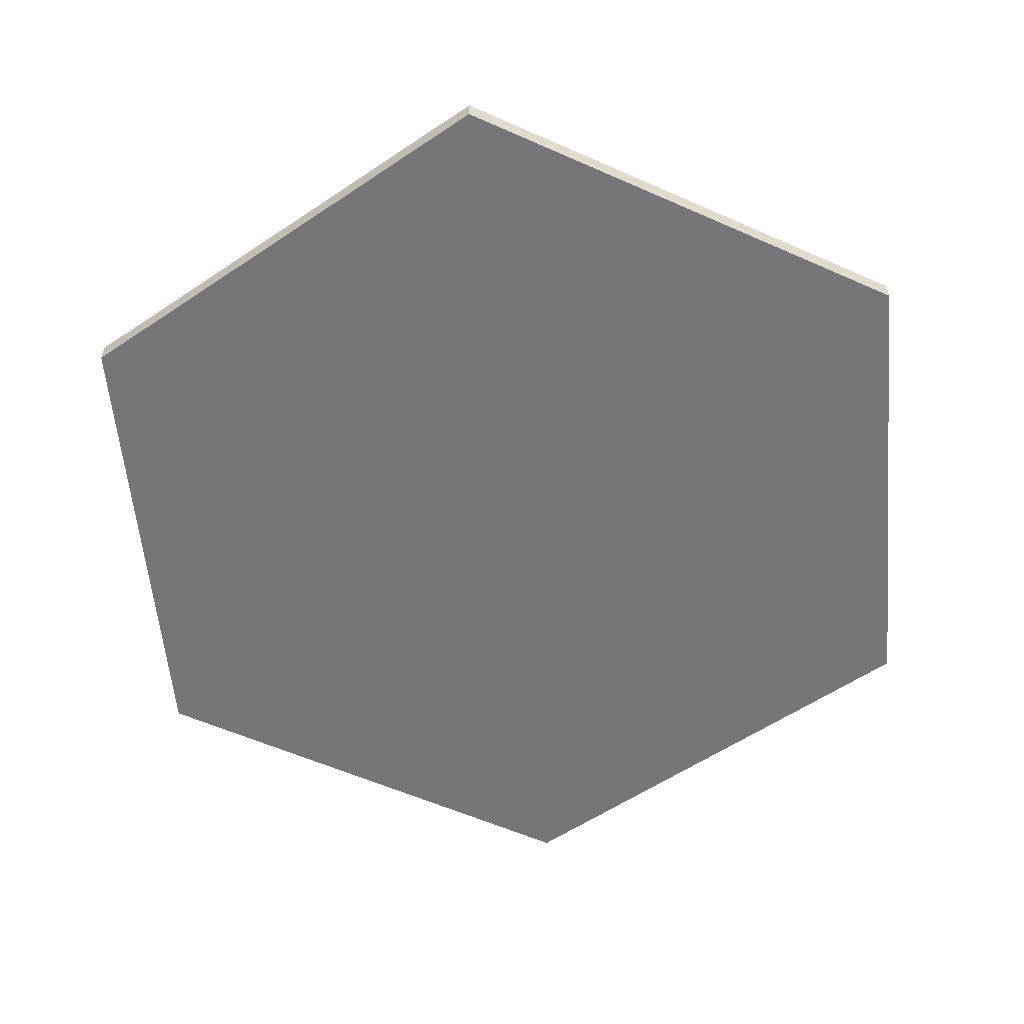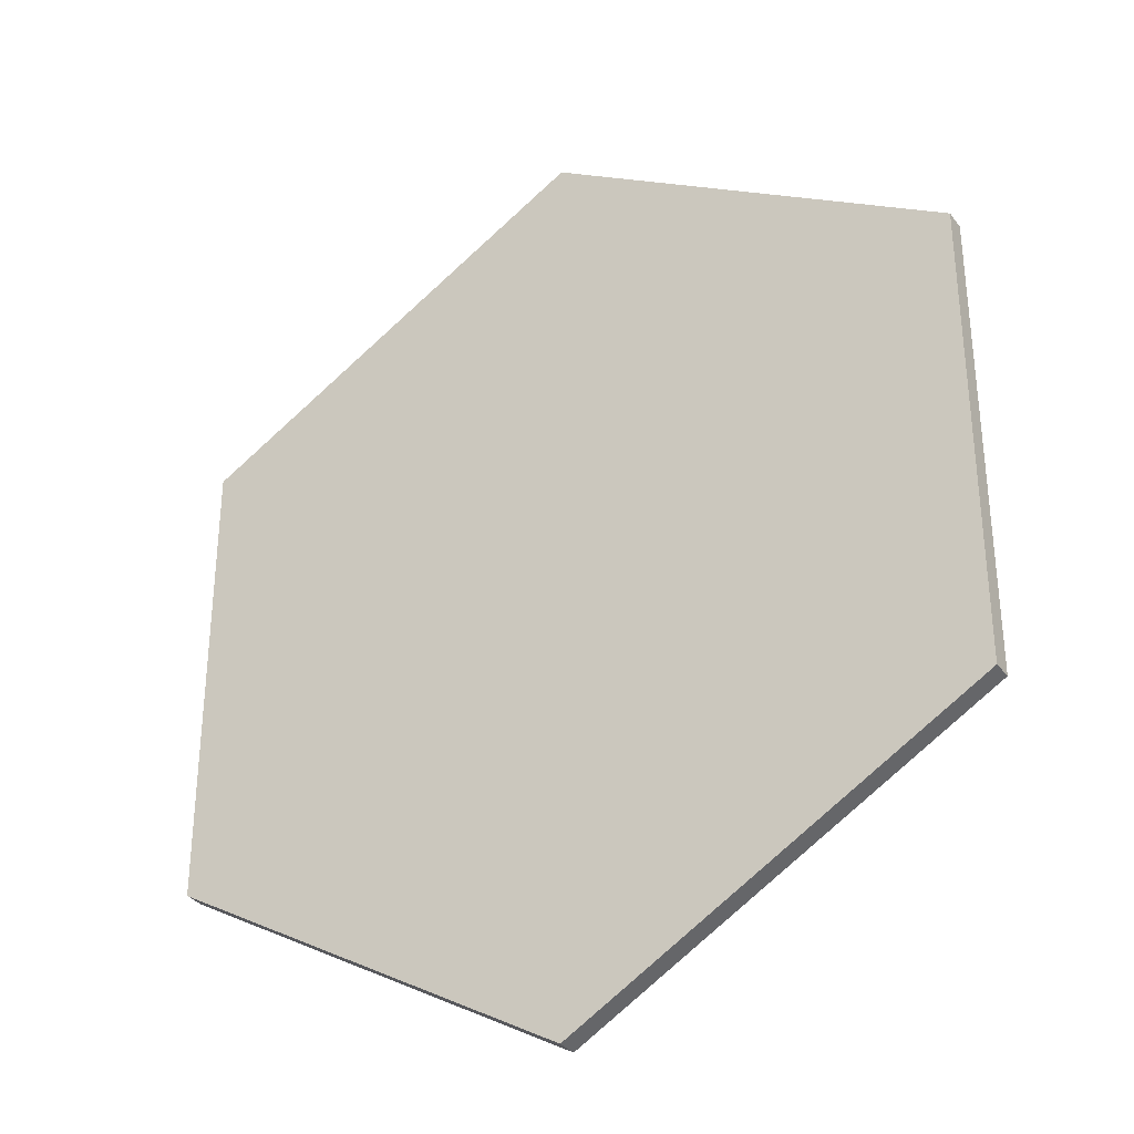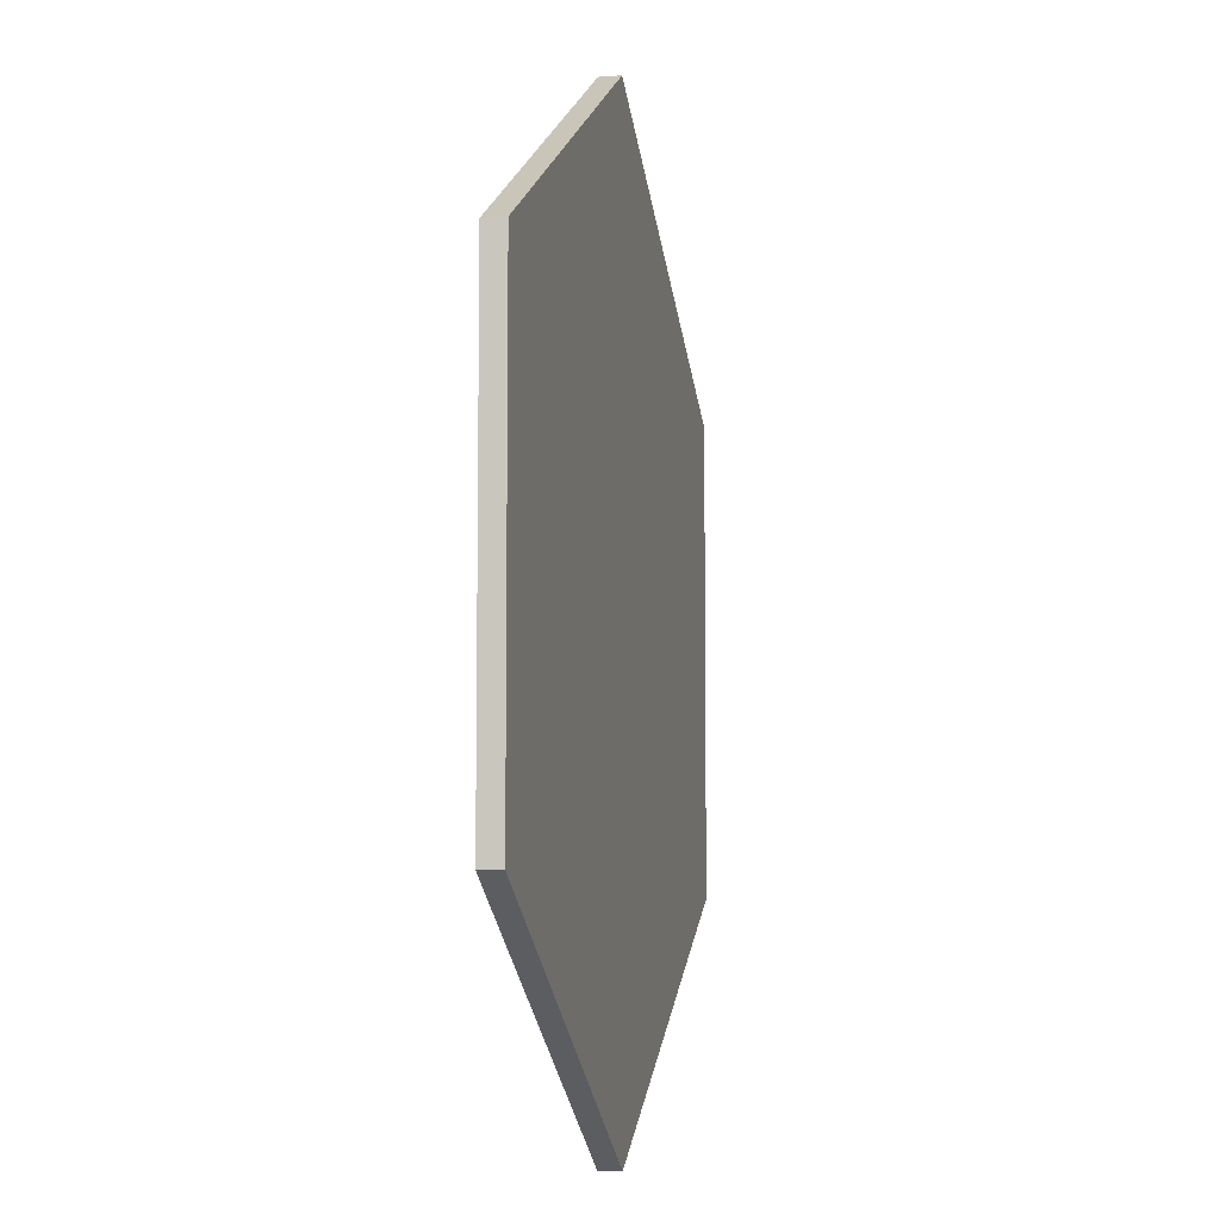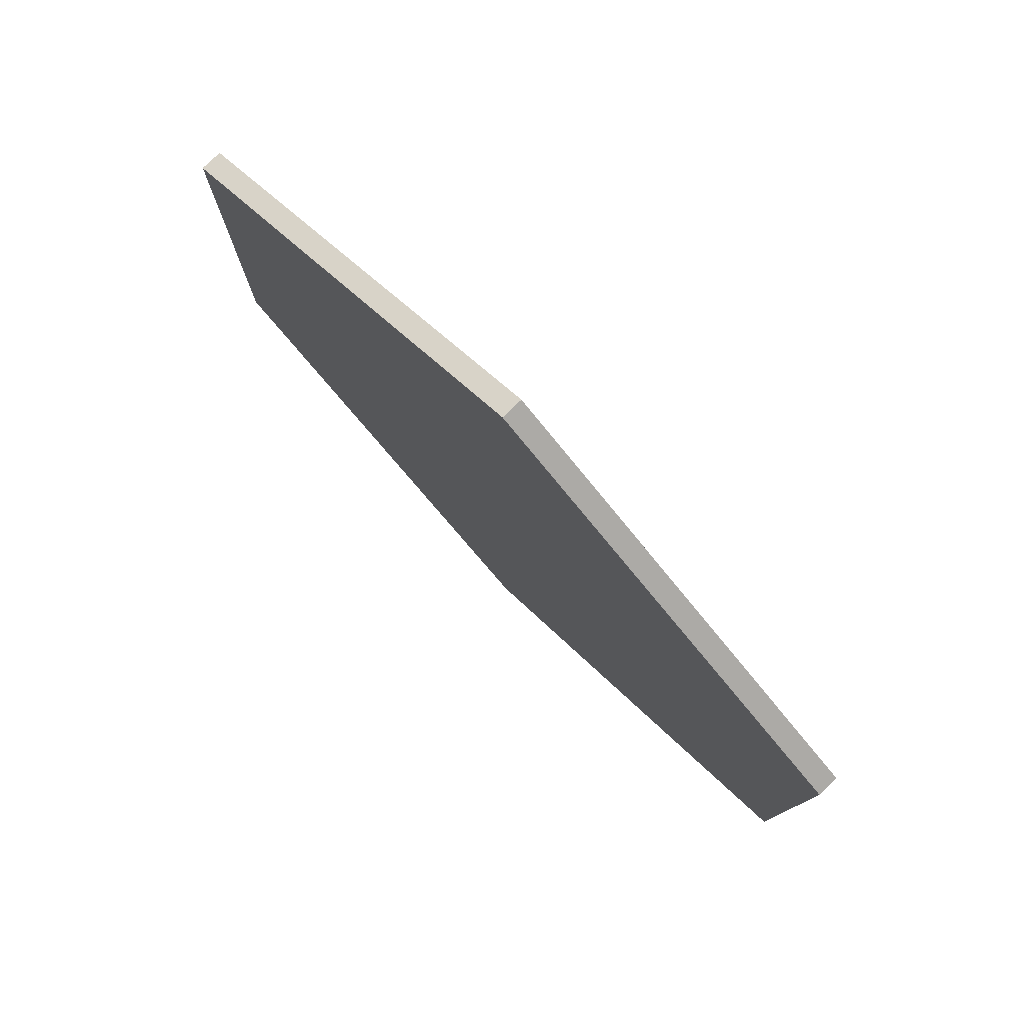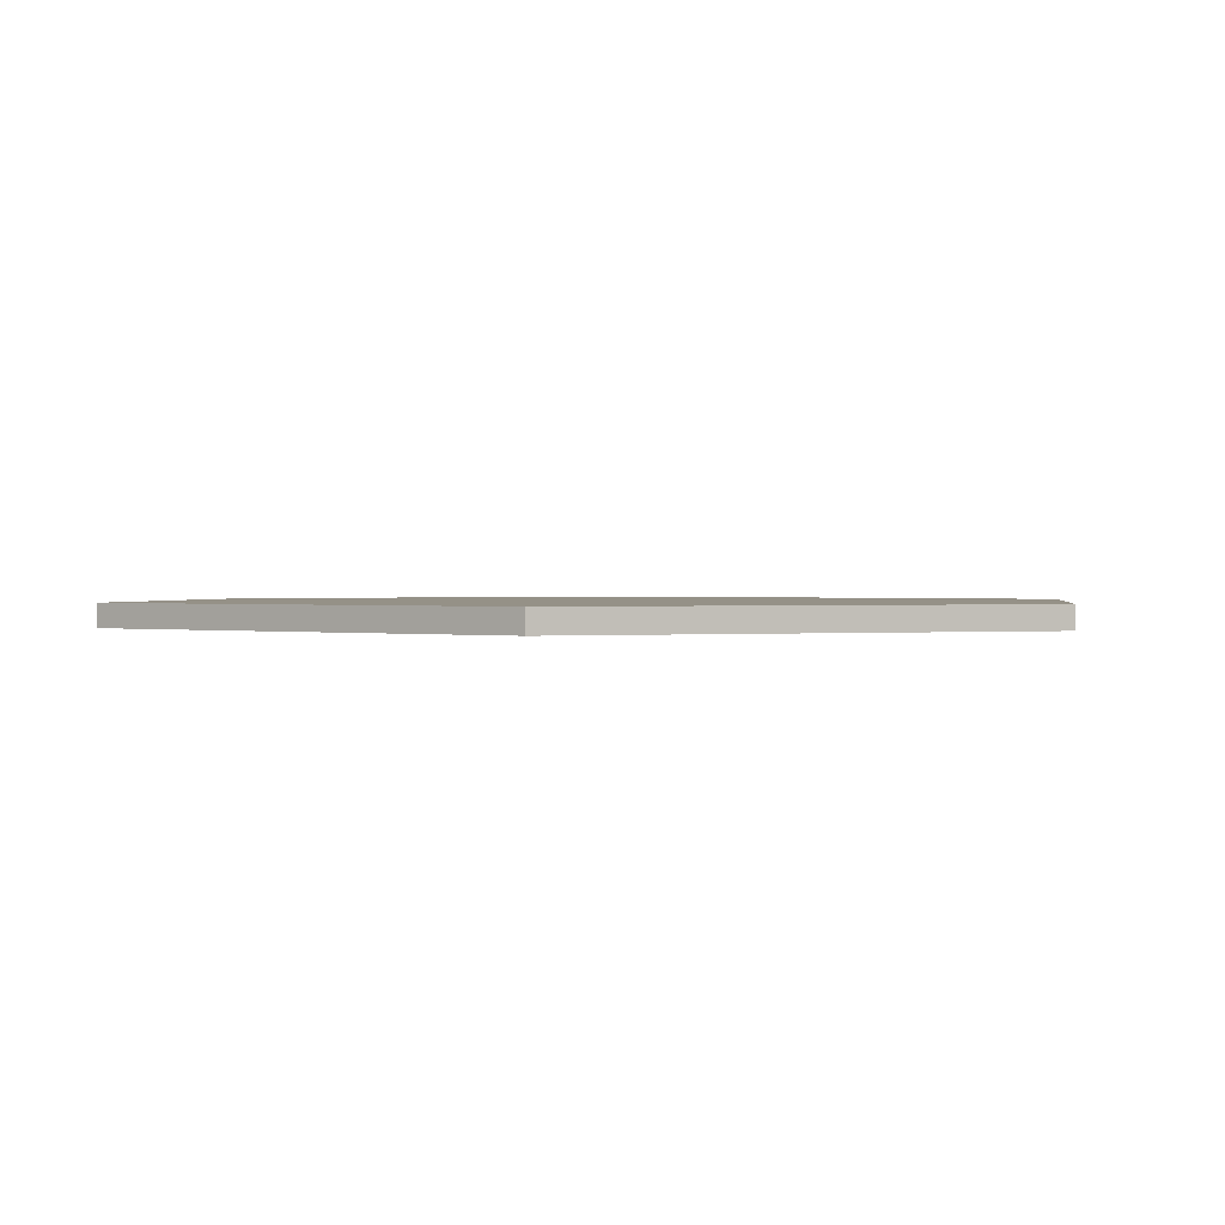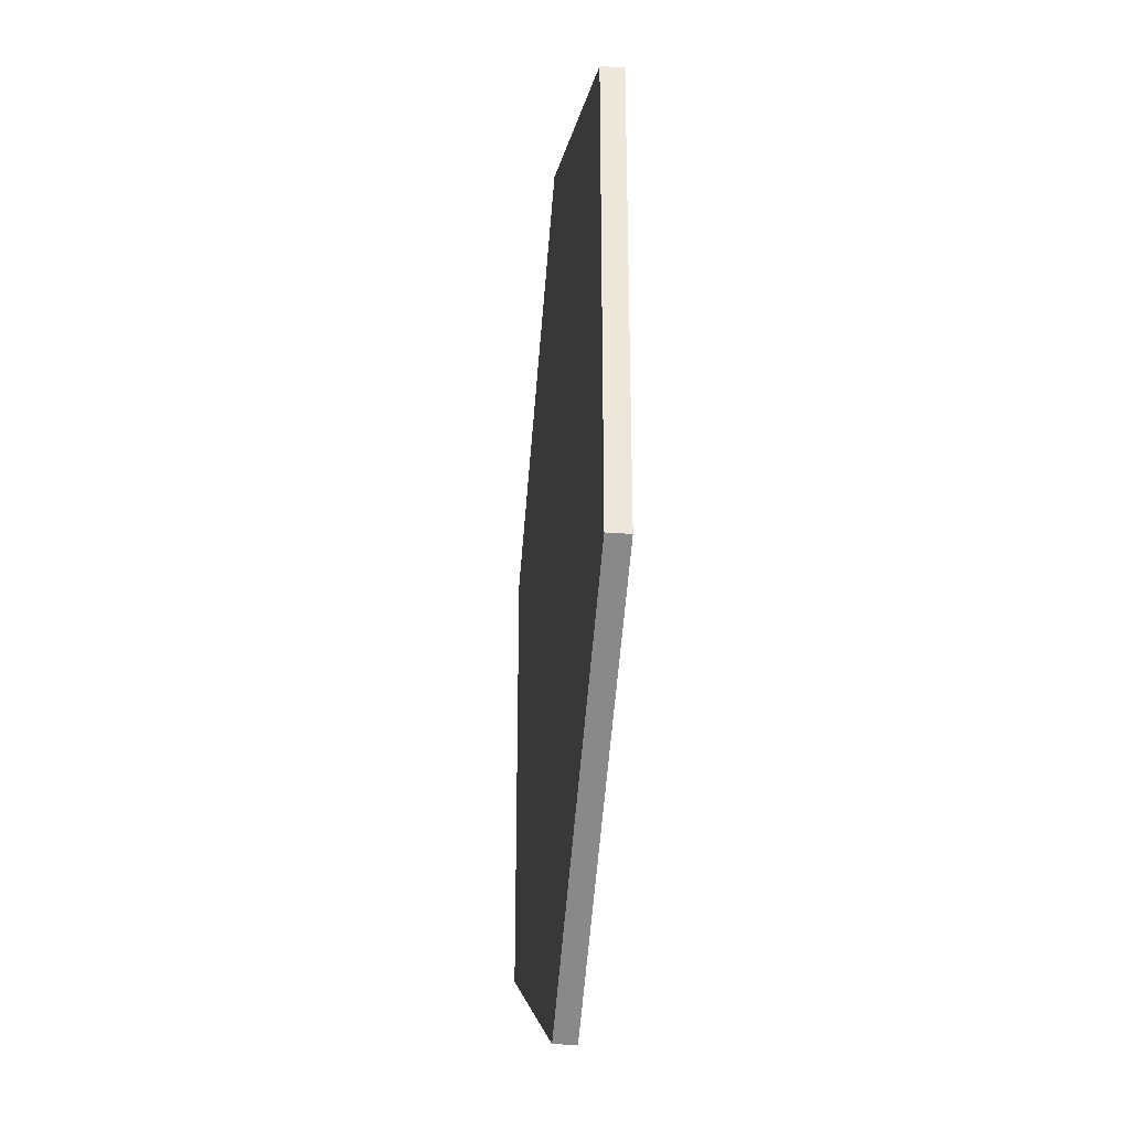
<metadata>
{"format":"obj","ext":"obj","renderer":"f3d","projection":"perspective","resolution":1024,"background":"white","views":[{"elev":-56.9,"azim":-174.9,"up":"+Y"},{"elev":-33.0,"azim":-148.9,"up":"+Z"},{"elev":-7.3,"azim":101.9,"up":"+Z"},{"elev":79.6,"azim":-134.0,"up":"+Z"},{"elev":0.8,"azim":-52.2,"up":"+Y"},{"elev":-33.0,"azim":-95.6,"up":"+Z"}]}
</metadata>
<code>
o Circle.001_Circle.004
v 0 0.2226 0
v 0 0.2226 -0.27
v -0.2338 0.2226 -0.135
v -0.2338 0.2226 0.135
v 0 0.2226 0.27
v 0.2338 0.2226 0.135
v 0.2338 0.2226 -0.135
v -0.2338 0.2103 -0.135
v 0 0.2103 -0.27
v 0 0.2103 0
v -0.2338 0.2103 0.135
v 0 0.2103 0.27
v 0.2338 0.2103 0.135
v 0.2338 0.2103 -0.135
f 1 3 2
f 1 4 3
f 1 5 4
f 1 6 5
f 1 7 6
f 1 2 7
f 10 9 8
f 10 8 11
f 10 11 12
f 10 12 13
f 10 13 14
f 10 14 9
f 6 12 5
f 5 11 4
f 4 8 3
f 2 14 7
f 3 9 2
f 7 13 6
f 6 13 12
f 5 12 11
f 4 11 8
f 2 9 14
f 3 8 9
f 7 14 13

</code>
